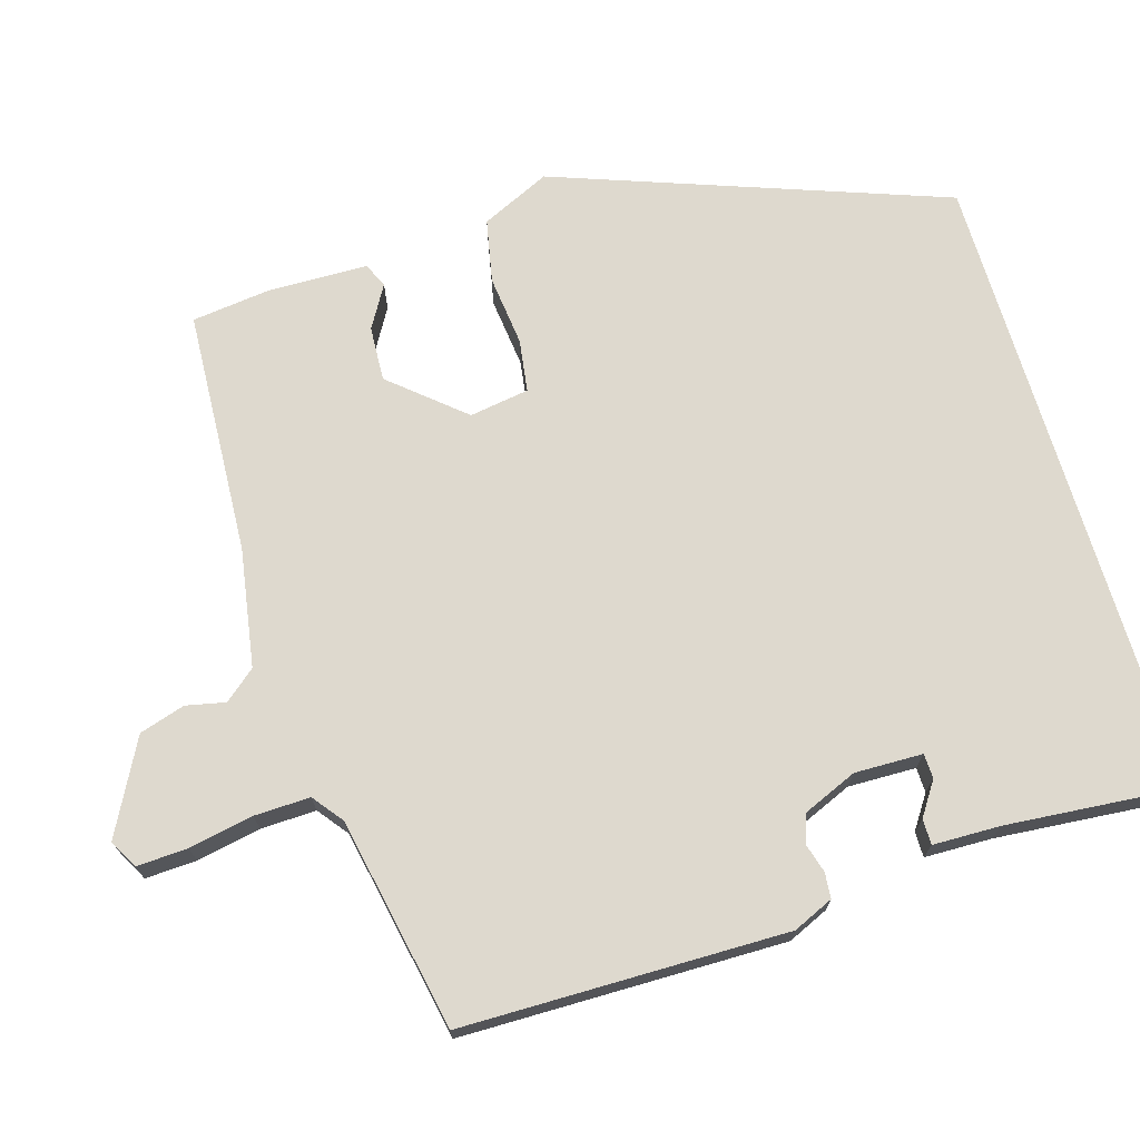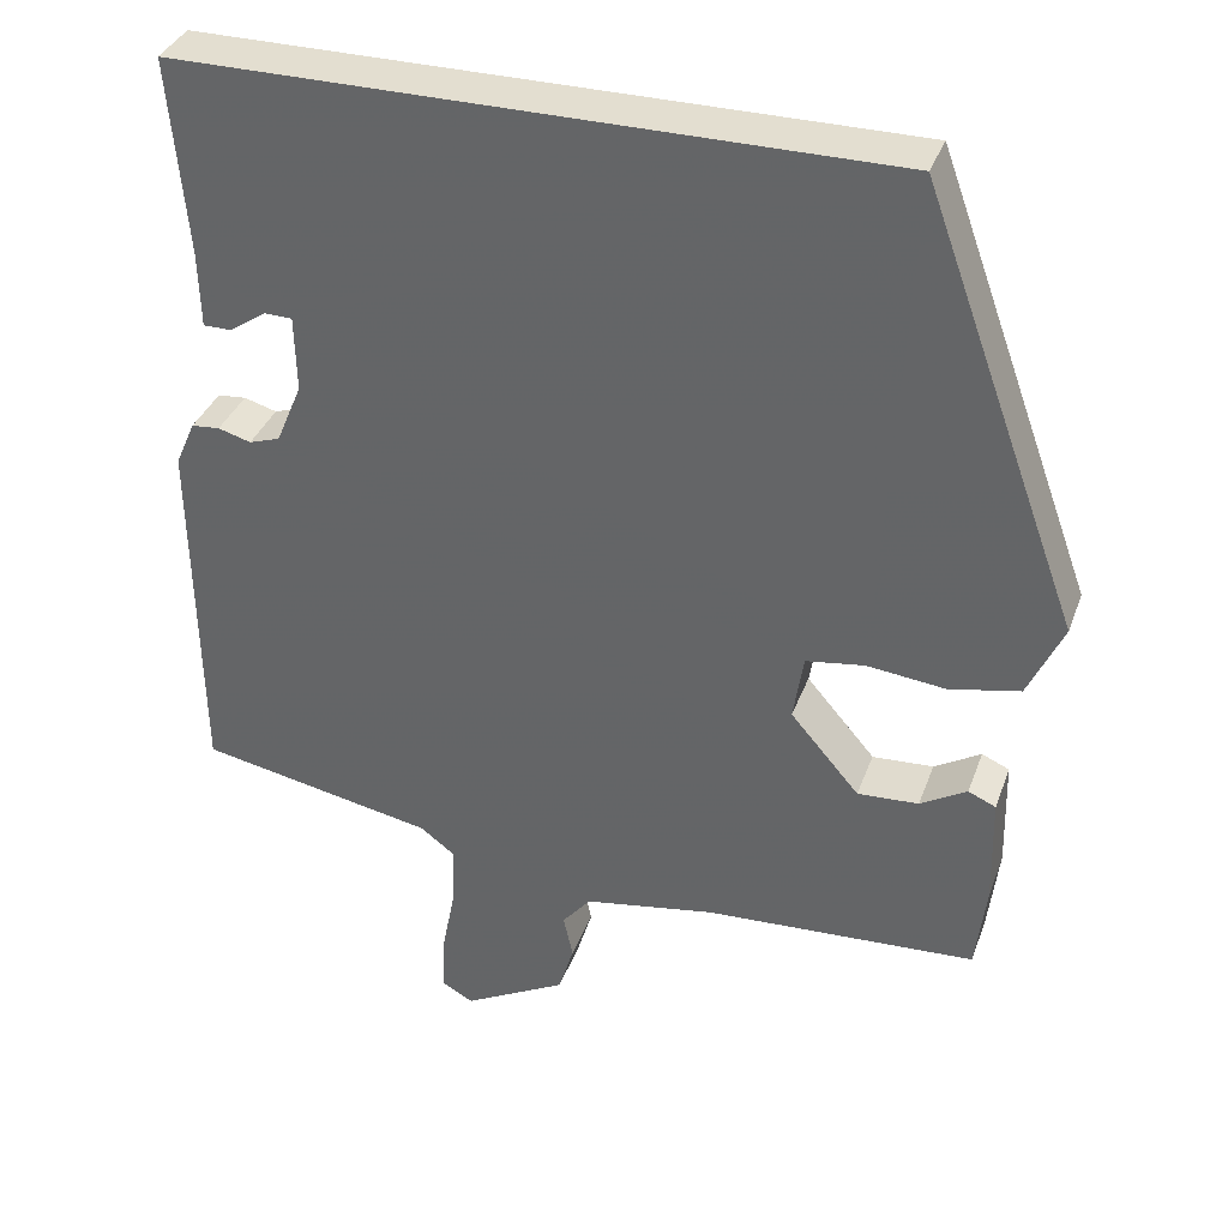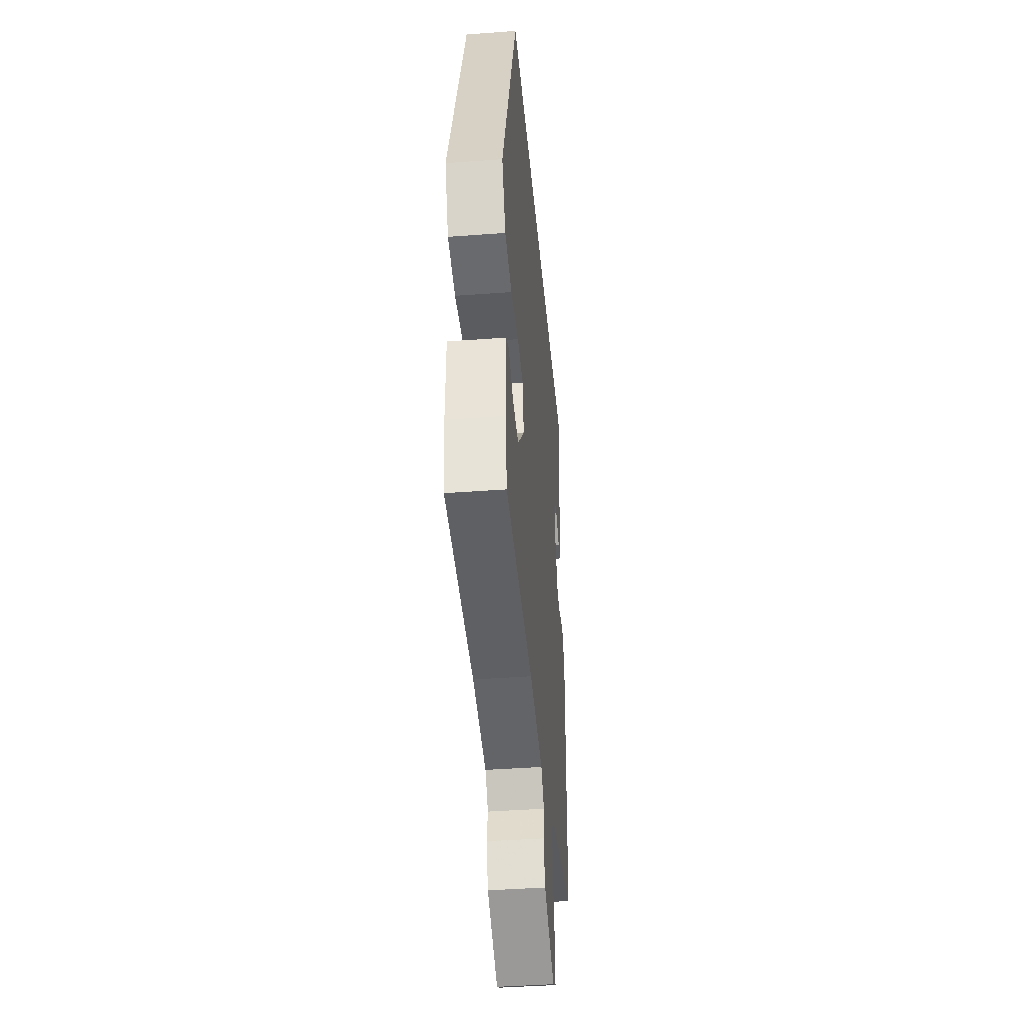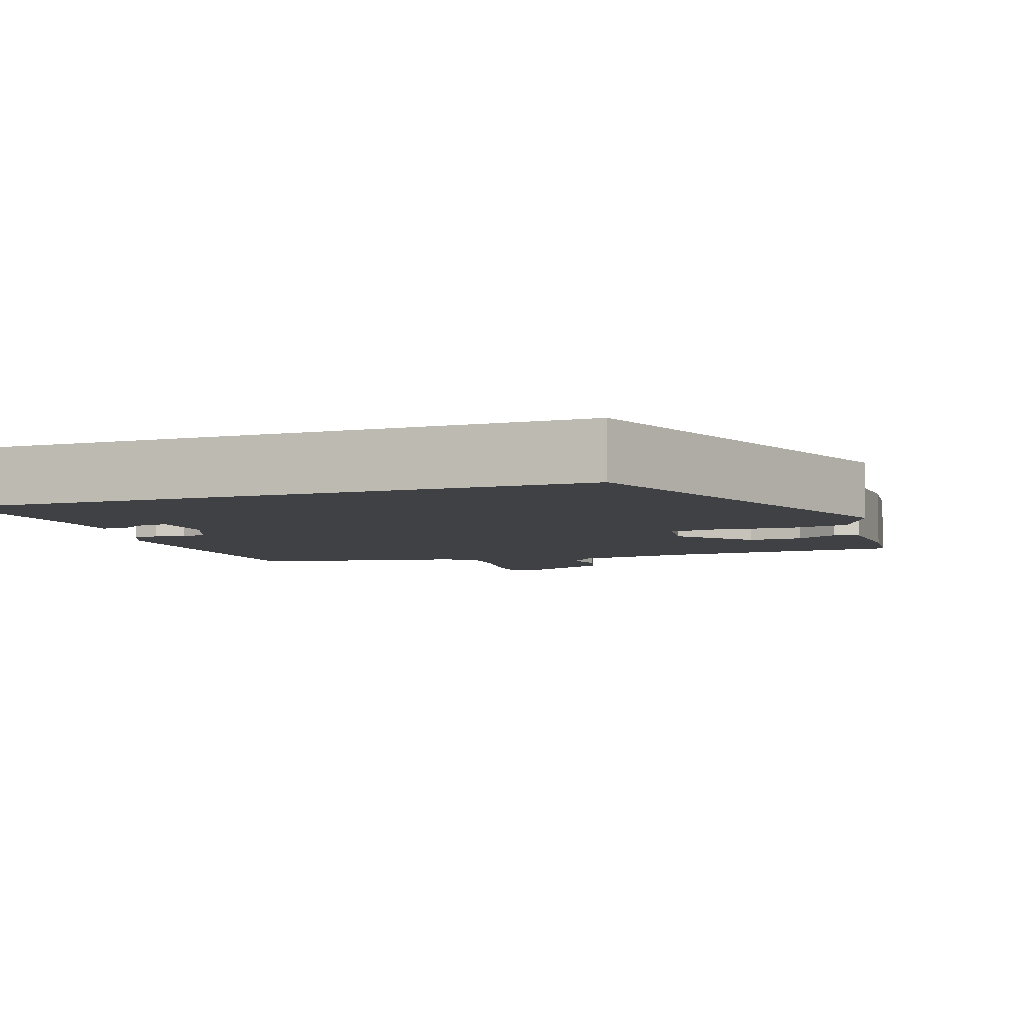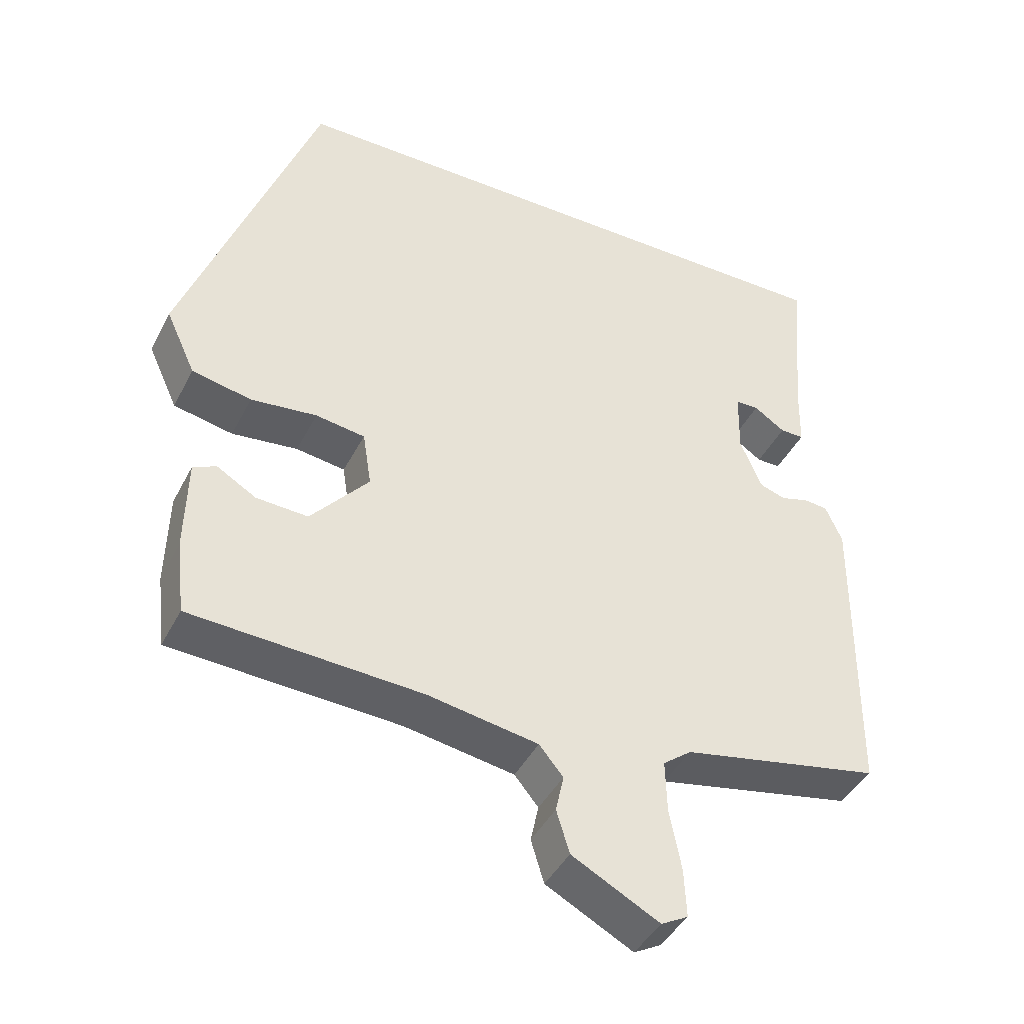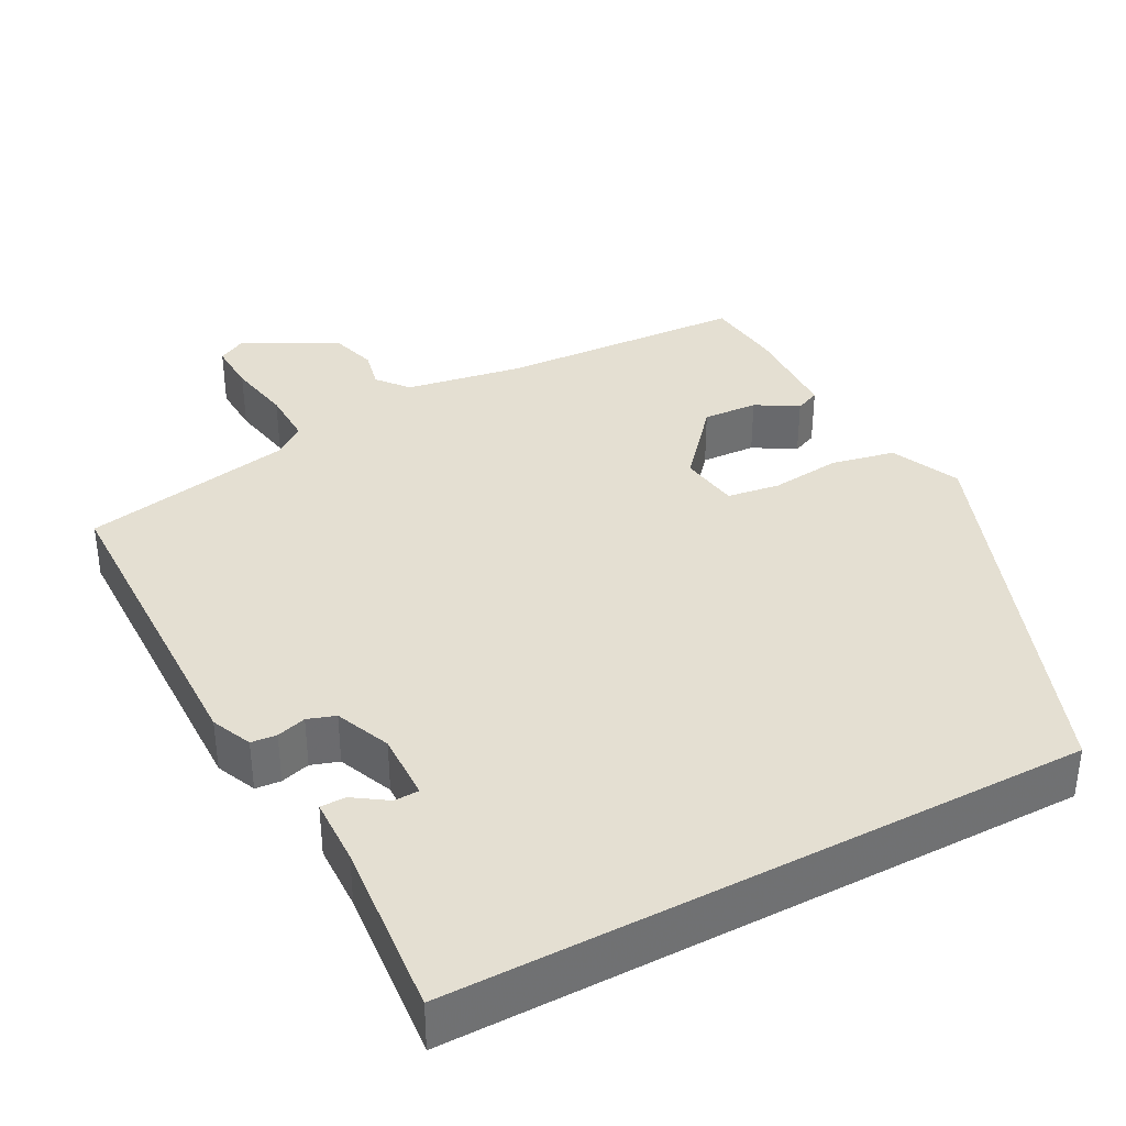
<metadata>
{"format":"obj","ext":"obj","renderer":"f3d","projection":"perspective","resolution":1024,"background":"white","views":[{"elev":71.4,"azim":-106.8,"up":"+Y"},{"elev":35.7,"azim":18.7,"up":"+Z"},{"elev":-41.5,"azim":95.2,"up":"+Z"},{"elev":-5.5,"azim":19.6,"up":"+Y"},{"elev":-42.6,"azim":154.5,"up":"+Z"},{"elev":37.0,"azim":-27.9,"up":"+Y"}]}
</metadata>
<code>
v -0.477 0.07 0.5
v 0.341 0.07 0.5
v 0.525 0.07 -0.003
v 0.484 0.07 -0.092
v 0.402 0.07 -0.109
v 0.311 0.07 -0.099
v 0.243 0.07 -0.109
v 0.231 0.07 -0.186
v 0.311 0.07 -0.279
v 0.382 0.07 -0.275
v 0.436 0.07 -0.243
v 0.468 0.07 -0.257
v 0.471 0.07 -0.387
v 0.459 0.07 -0.488
v 0.142 0.07 -0.506
v -0.01 0.07 -0.532
v -0.043 0.07 -0.572
v -0.032 0.07 -0.623
v -0.05 0.07 -0.682
v -0.17 0.07 -0.746
v -0.207 0.07 -0.726
v -0.204 0.07 -0.66
v -0.188 0.07 -0.577
v -0.186 0.07 -0.505
v -0.225 0.07 -0.475
v -0.5 0.07 -0.422
v -0.505 0.07 -0.002
v -0.482 0.07 0.05
v -0.449 0.07 0.053
v -0.411 0.07 0.042
v -0.375 0.07 0.054
v -0.345 0.07 0.125
v -0.347 0.07 0.213
v -0.379 0.07 0.214
v -0.422 0.07 0.185
v -0.455 0.07 0.185
v -0.457 0.07 0.272
v -0.477 0 0.5
v 0.341 0 0.5
v 0.525 0 -0.003
v 0.484 0 -0.092
v 0.402 0 -0.109
v 0.311 0 -0.099
v 0.243 0 -0.109
v 0.231 0 -0.186
v 0.311 0 -0.279
v 0.382 0 -0.275
v 0.436 0 -0.243
v 0.468 0 -0.257
v 0.471 0 -0.387
v 0.459 0 -0.488
v 0.142 0 -0.506
v -0.01 0 -0.532
v -0.043 0 -0.572
v -0.032 0 -0.623
v -0.05 0 -0.682
v -0.17 0 -0.746
v -0.207 0 -0.726
v -0.204 0 -0.66
v -0.188 0 -0.577
v -0.186 0 -0.505
v -0.225 0 -0.475
v -0.5 0 -0.422
v -0.505 0 -0.002
v -0.482 0 0.05
v -0.449 0 0.053
v -0.411 0 0.042
v -0.375 0 0.054
v -0.345 0 0.125
v -0.347 0 0.213
v -0.379 0 0.214
v -0.422 0 0.185
v -0.455 0 0.185
v -0.457 0 0.272
f 34 35 36 37
f 37 1 2
f 34 37 2
f 33 34 2
f 4 5 6
f 3 4 6
f 2 3 6
f 33 2 6
f 32 33 6
f 31 32 6 7
f 30 31 7 8
f 30 8 9
f 29 30 9
f 28 29 9
f 27 28 9
f 26 27 9
f 25 26 9
f 24 25 9 10
f 23 24 10
f 21 22 23
f 20 21 23
f 19 20 23
f 18 19 23
f 17 18 23
f 16 17 23
f 16 23 10
f 11 12 13
f 10 11 13
f 16 10 13
f 15 16 13
f 13 14 15
f 74 73 72 71
f 39 38 74
f 39 74 71
f 39 71 70
f 43 42 41
f 43 41 40
f 43 40 39
f 43 39 70
f 43 70 69
f 44 43 69 68
f 45 44 68 67
f 46 45 67
f 46 67 66
f 46 66 65
f 46 65 64
f 46 64 63
f 46 63 62
f 47 46 62 61
f 47 61 60
f 60 59 58
f 60 58 57
f 60 57 56
f 60 56 55
f 60 55 54
f 60 54 53
f 47 60 53
f 50 49 48
f 50 48 47
f 50 47 53
f 50 53 52
f 52 51 50
f 1 38 39 2
f 2 39 40 3
f 3 40 41 4
f 4 41 42 5
f 5 42 43 6
f 6 43 44 7
f 7 44 45 8
f 8 45 46 9
f 9 46 47 10
f 10 47 48 11
f 11 48 49 12
f 12 49 50 13
f 13 50 51 14
f 14 51 52 15
f 15 52 53 16
f 16 53 54 17
f 17 54 55 18
f 18 55 56 19
f 19 56 57 20
f 20 57 58 21
f 21 58 59 22
f 22 59 60 23
f 23 60 61 24
f 24 61 62 25
f 25 62 63 26
f 26 63 64 27
f 27 64 65 28
f 28 65 66 29
f 29 66 67 30
f 30 67 68 31
f 31 68 69 32
f 32 69 70 33
f 33 70 71 34
f 34 71 72 35
f 35 72 73 36
f 36 73 74 37
f 37 74 38 1

</code>
